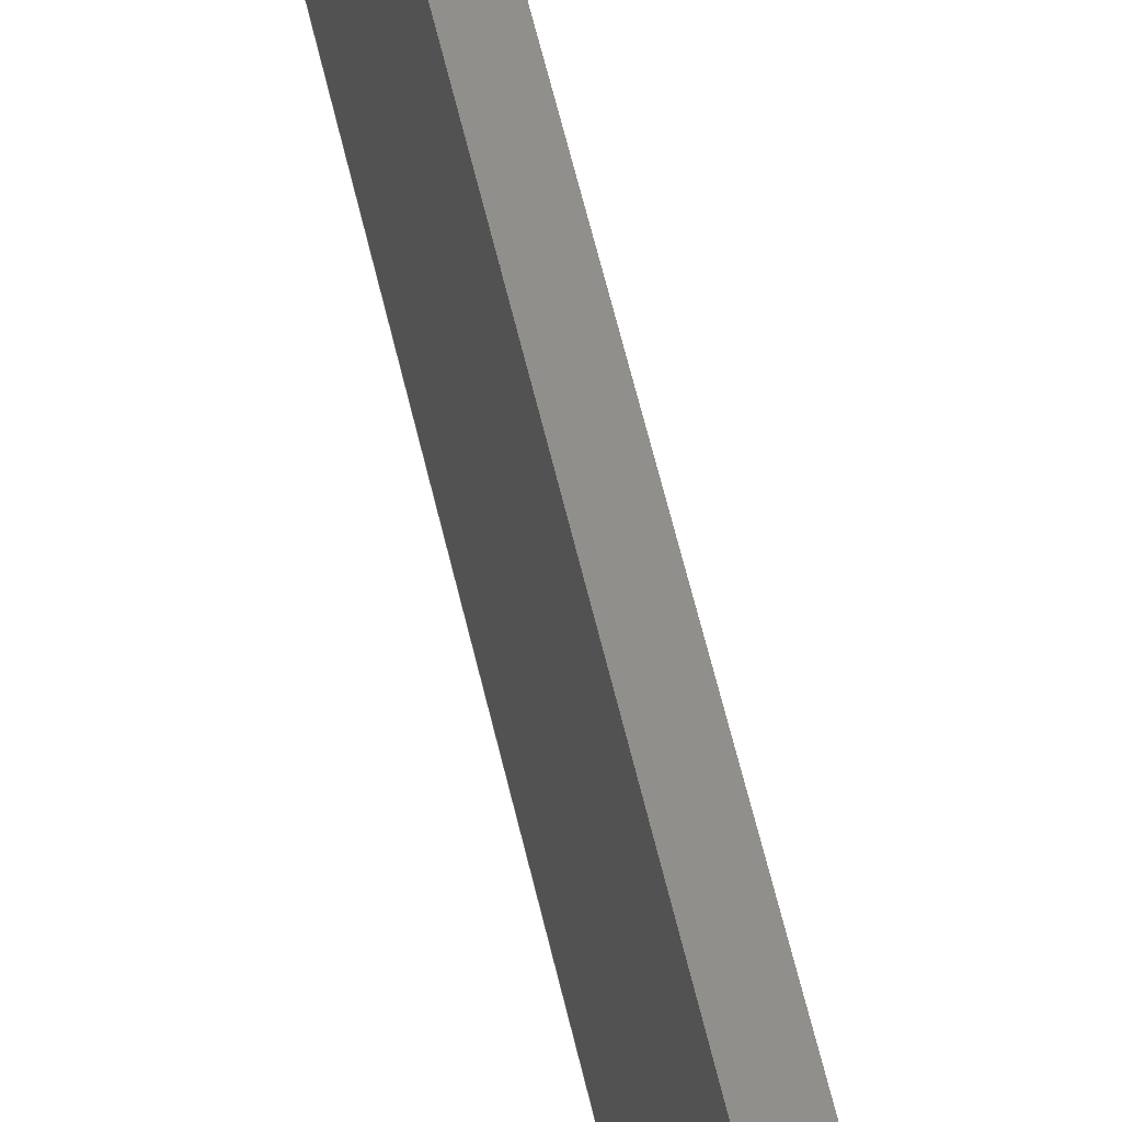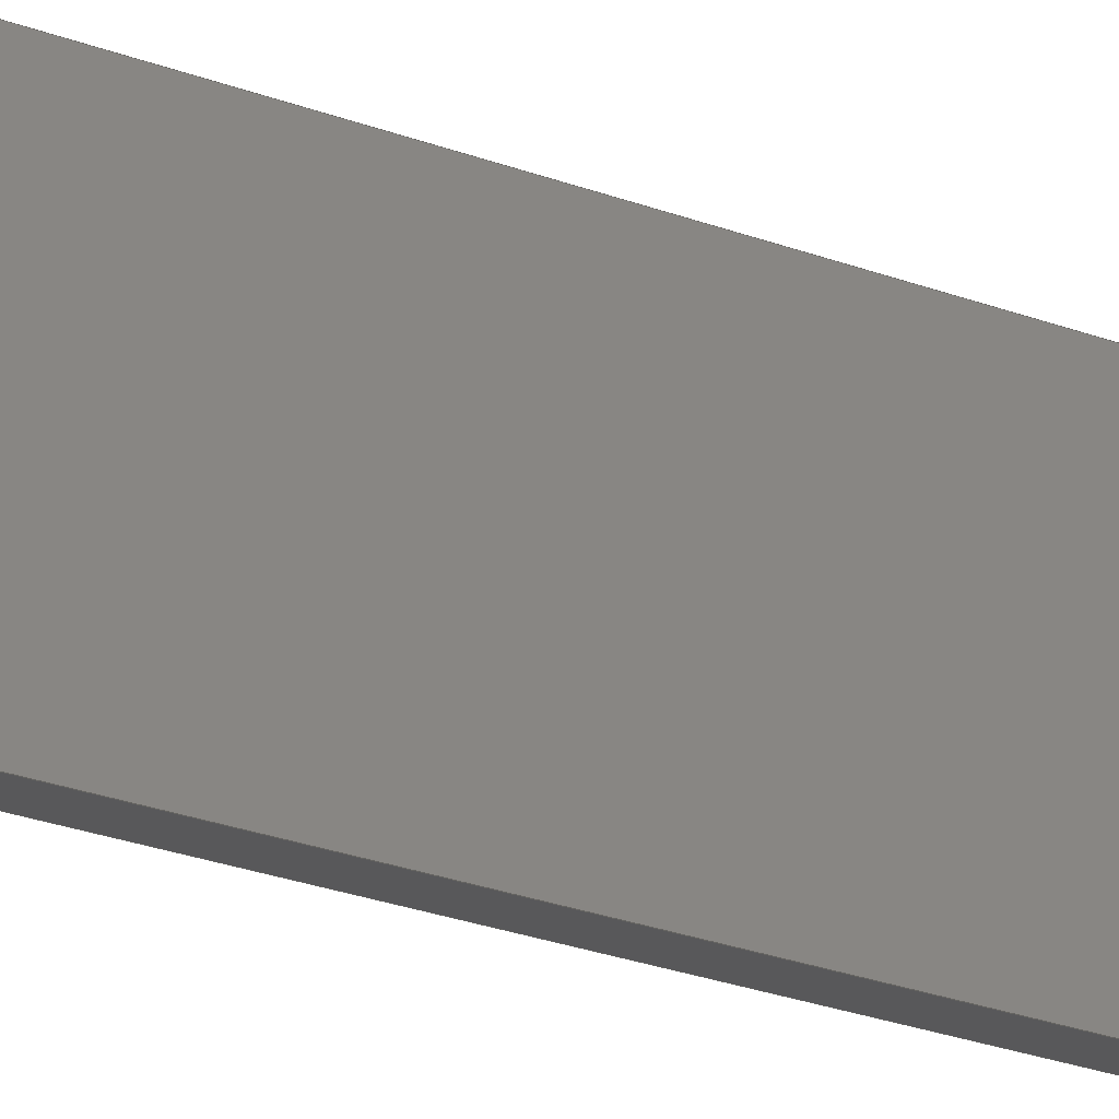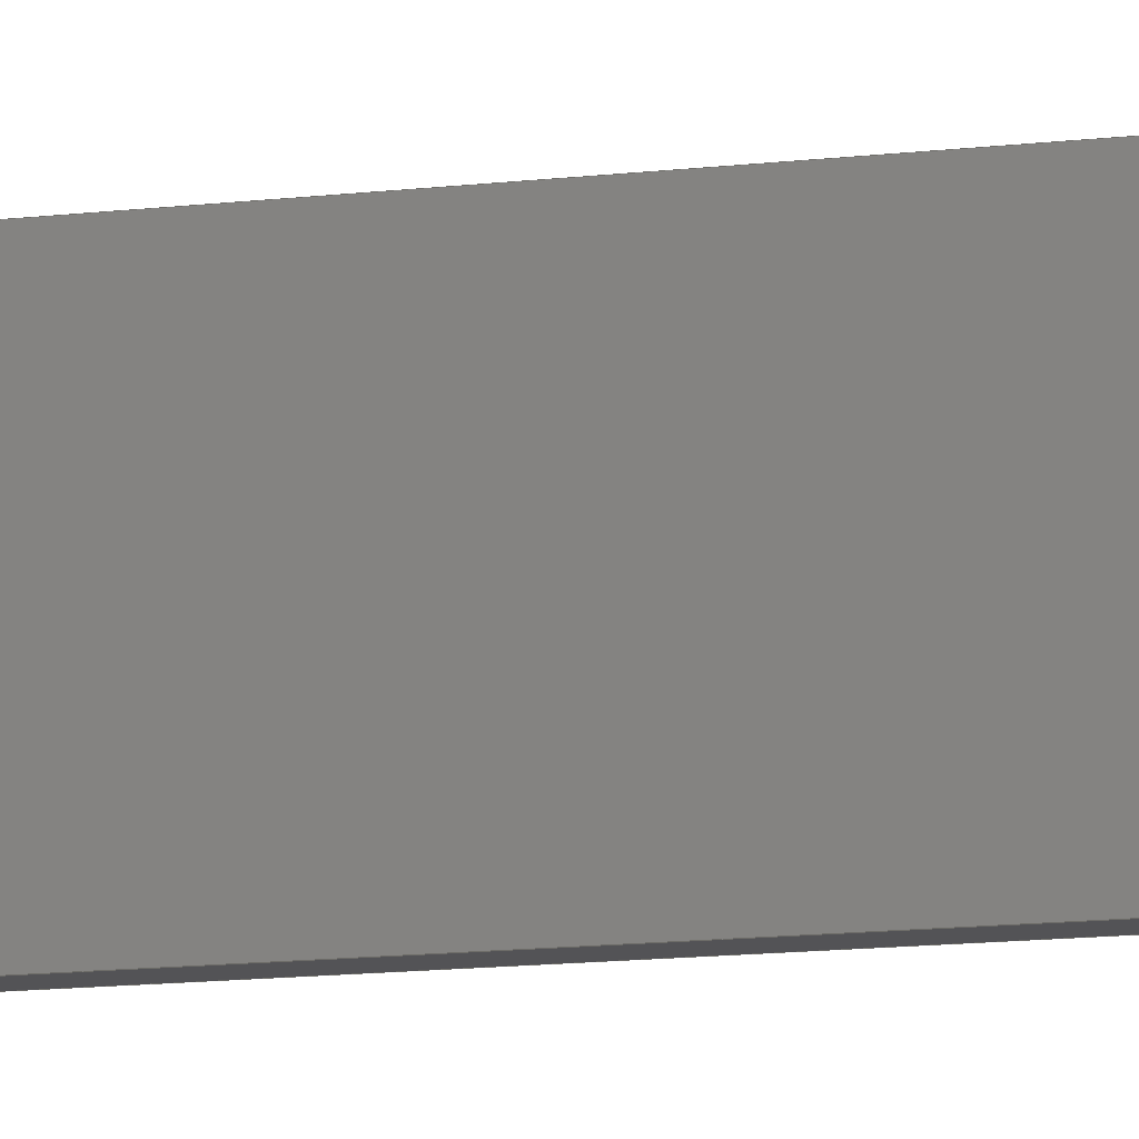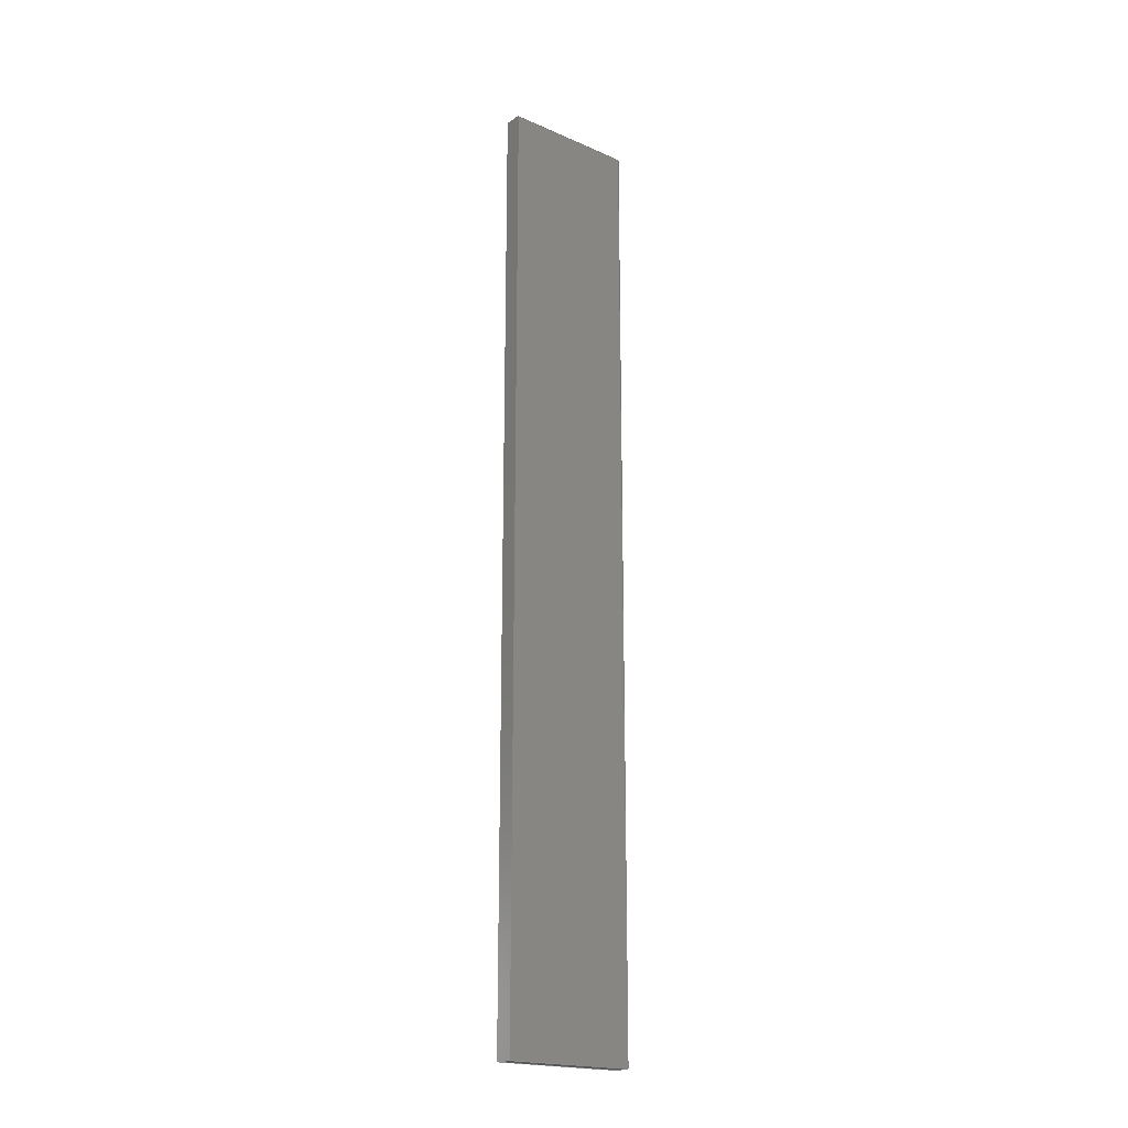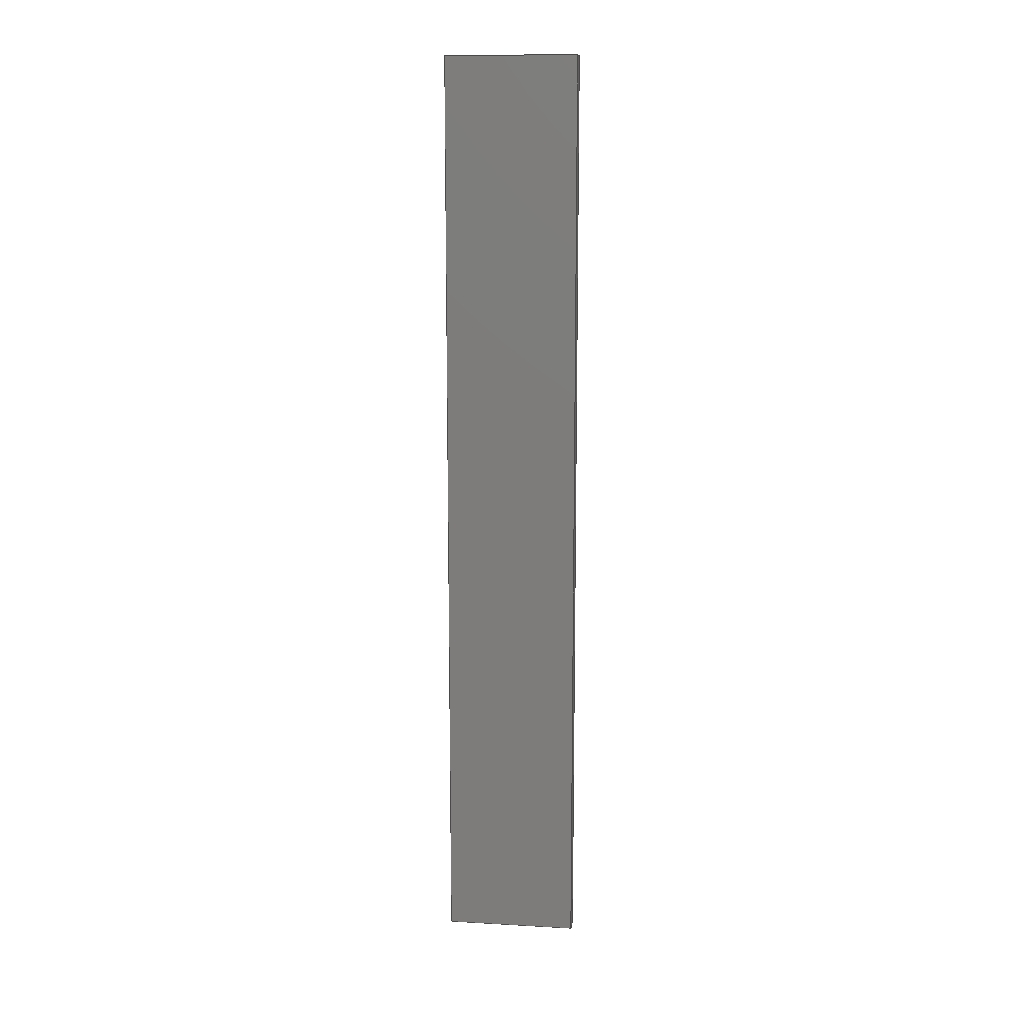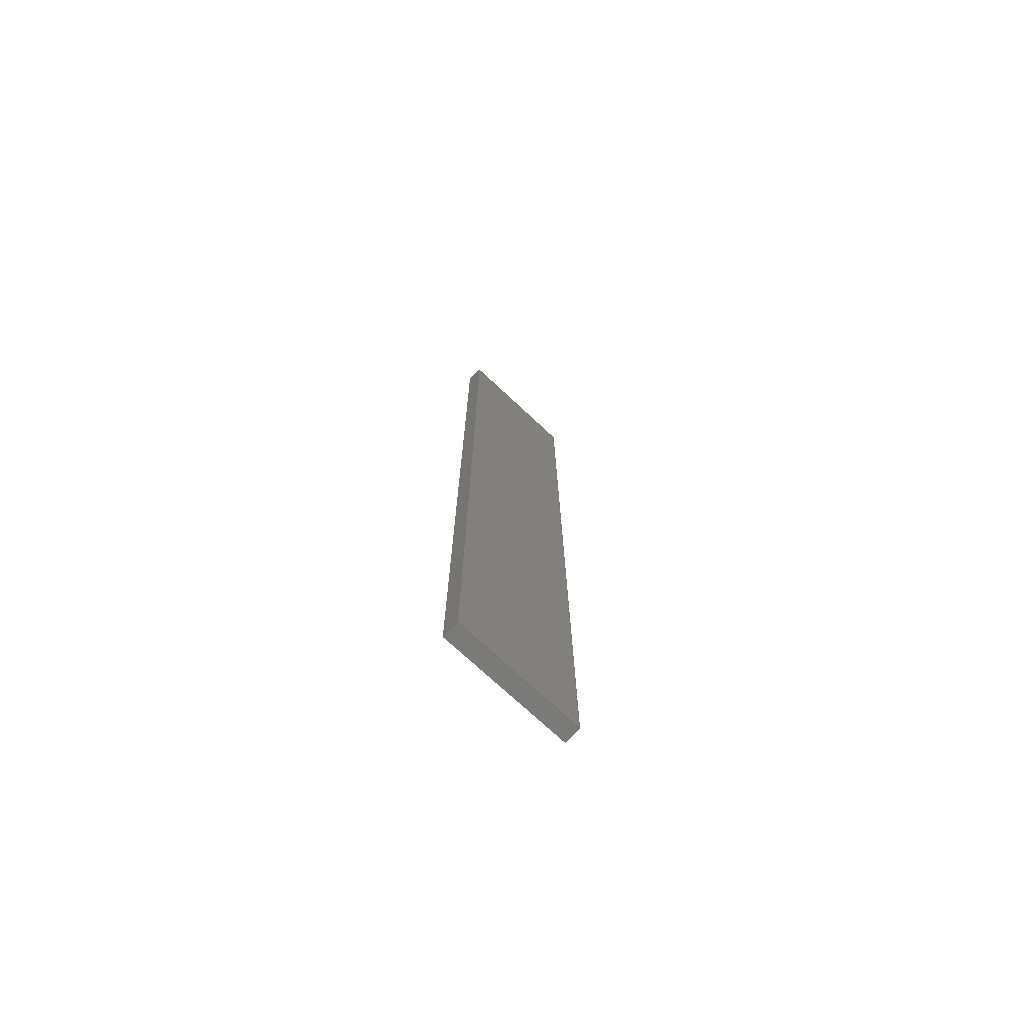
<metadata>
{"format":"step","ext":"step","renderer":"f3d","projection":"perspective","resolution":1024,"background":"white","views":[{"elev":49.5,"azim":-11.5,"up":"+Z"},{"elev":-19.9,"azim":-127.7,"up":"+Z"},{"elev":-10.9,"azim":-71.9,"up":"+Z"},{"elev":-19.7,"azim":51.2,"up":"+Y"},{"elev":12.3,"azim":97.5,"up":"+Y"},{"elev":-73.0,"azim":46.9,"up":"+Y"}]}
</metadata>
<code>
ISO-10303-21;
DATA;
#1=MECHANICAL_DESIGN_GEOMETRIC_PRESENTATION_REPRESENTATION('',(#4),#174);
#2=SHAPE_REPRESENTATION_RELATIONSHIP('SRR','None',#181,#3);
#3=ADVANCED_BREP_SHAPE_REPRESENTATION('',(#5),#173);
#4=STYLED_ITEM('',(#191),#5);
#5=MANIFOLD_SOLID_BREP('Body1',#98);
#6=FACE_OUTER_BOUND('',#12,.T.);
#7=FACE_OUTER_BOUND('',#13,.T.);
#8=FACE_OUTER_BOUND('',#14,.T.);
#9=FACE_OUTER_BOUND('',#15,.T.);
#10=FACE_OUTER_BOUND('',#16,.T.);
#11=FACE_OUTER_BOUND('',#17,.T.);
#12=EDGE_LOOP('',(#62,#63,#64,#65));
#13=EDGE_LOOP('',(#66,#67,#68,#69));
#14=EDGE_LOOP('',(#70,#71,#72,#73));
#15=EDGE_LOOP('',(#74,#75,#76,#77));
#16=EDGE_LOOP('',(#78,#79,#80,#81));
#17=EDGE_LOOP('',(#82,#83,#84,#85));
#18=LINE('',#148,#30);
#19=LINE('',#150,#31);
#20=LINE('',#152,#32);
#21=LINE('',#153,#33);
#22=LINE('',#156,#34);
#23=LINE('',#158,#35);
#24=LINE('',#159,#36);
#25=LINE('',#162,#37);
#26=LINE('',#164,#38);
#27=LINE('',#165,#39);
#28=LINE('',#167,#40);
#29=LINE('',#168,#41);
#30=VECTOR('',#122,1);
#31=VECTOR('',#123,1);
#32=VECTOR('',#124,1);
#33=VECTOR('',#125,1);
#34=VECTOR('',#128,1);
#35=VECTOR('',#129,1);
#36=VECTOR('',#130,1);
#37=VECTOR('',#133,1);
#38=VECTOR('',#134,1);
#39=VECTOR('',#135,1);
#40=VECTOR('',#138,1);
#41=VECTOR('',#139,1);
#42=VERTEX_POINT('',#146);
#43=VERTEX_POINT('',#147);
#44=VERTEX_POINT('',#149);
#45=VERTEX_POINT('',#151);
#46=VERTEX_POINT('',#155);
#47=VERTEX_POINT('',#157);
#48=VERTEX_POINT('',#161);
#49=VERTEX_POINT('',#163);
#50=EDGE_CURVE('',#42,#43,#18,.T.);
#51=EDGE_CURVE('',#43,#44,#19,.T.);
#52=EDGE_CURVE('',#45,#44,#20,.T.);
#53=EDGE_CURVE('',#42,#45,#21,.T.);
#54=EDGE_CURVE('',#46,#42,#22,.T.);
#55=EDGE_CURVE('',#47,#45,#23,.T.);
#56=EDGE_CURVE('',#46,#47,#24,.T.);
#57=EDGE_CURVE('',#48,#46,#25,.T.);
#58=EDGE_CURVE('',#49,#47,#26,.T.);
#59=EDGE_CURVE('',#48,#49,#27,.T.);
#60=EDGE_CURVE('',#43,#48,#28,.T.);
#61=EDGE_CURVE('',#44,#49,#29,.T.);
#62=ORIENTED_EDGE('',*,*,#50,.T.);
#63=ORIENTED_EDGE('',*,*,#51,.T.);
#64=ORIENTED_EDGE('',*,*,#52,.F.);
#65=ORIENTED_EDGE('',*,*,#53,.F.);
#66=ORIENTED_EDGE('',*,*,#54,.T.);
#67=ORIENTED_EDGE('',*,*,#53,.T.);
#68=ORIENTED_EDGE('',*,*,#55,.F.);
#69=ORIENTED_EDGE('',*,*,#56,.F.);
#70=ORIENTED_EDGE('',*,*,#57,.T.);
#71=ORIENTED_EDGE('',*,*,#56,.T.);
#72=ORIENTED_EDGE('',*,*,#58,.F.);
#73=ORIENTED_EDGE('',*,*,#59,.F.);
#74=ORIENTED_EDGE('',*,*,#60,.T.);
#75=ORIENTED_EDGE('',*,*,#59,.T.);
#76=ORIENTED_EDGE('',*,*,#61,.F.);
#77=ORIENTED_EDGE('',*,*,#51,.F.);
#78=ORIENTED_EDGE('',*,*,#61,.T.);
#79=ORIENTED_EDGE('',*,*,#58,.T.);
#80=ORIENTED_EDGE('',*,*,#55,.T.);
#81=ORIENTED_EDGE('',*,*,#52,.T.);
#82=ORIENTED_EDGE('',*,*,#60,.F.);
#83=ORIENTED_EDGE('',*,*,#50,.F.);
#84=ORIENTED_EDGE('',*,*,#54,.F.);
#85=ORIENTED_EDGE('',*,*,#57,.F.);
#86=PLANE('',#112);
#87=PLANE('',#113);
#88=PLANE('',#114);
#89=PLANE('',#115);
#90=PLANE('',#116);
#91=PLANE('',#117);
#92=ADVANCED_FACE('',(#6),#86,.T.);
#93=ADVANCED_FACE('',(#7),#87,.T.);
#94=ADVANCED_FACE('',(#8),#88,.T.);
#95=ADVANCED_FACE('',(#9),#89,.T.);
#96=ADVANCED_FACE('',(#10),#90,.T.);
#97=ADVANCED_FACE('',(#11),#91,.F.);
#98=CLOSED_SHELL('',(#92,#93,#94,#95,#96,#97));
#99=DERIVED_UNIT_ELEMENT(#101,1);
#100=DERIVED_UNIT_ELEMENT(#176,3);
#101=(
MASS_UNIT()
NAMED_UNIT(*)
SI_UNIT(.KILO.,.GRAM.)
);
#102=DERIVED_UNIT((#99,#100));
#103=MEASURE_REPRESENTATION_ITEM('density measure',
POSITIVE_RATIO_MEASURE(7850),#102);
#104=PROPERTY_DEFINITION_REPRESENTATION(#109,#106);
#105=PROPERTY_DEFINITION_REPRESENTATION(#110,#107);
#106=REPRESENTATION('material name',(#108),#173);
#107=REPRESENTATION('density',(#103),#173);
#108=DESCRIPTIVE_REPRESENTATION_ITEM('Steel','Steel');
#109=PROPERTY_DEFINITION('material property','material name',#183);
#110=PROPERTY_DEFINITION('material property','density of part',#183);
#111=AXIS2_PLACEMENT_3D('placement',#144,#118,#119);
#112=AXIS2_PLACEMENT_3D('',#145,#120,#121);
#113=AXIS2_PLACEMENT_3D('',#154,#126,#127);
#114=AXIS2_PLACEMENT_3D('',#160,#131,#132);
#115=AXIS2_PLACEMENT_3D('',#166,#136,#137);
#116=AXIS2_PLACEMENT_3D('',#169,#140,#141);
#117=AXIS2_PLACEMENT_3D('',#170,#142,#143);
#118=DIRECTION('axis',(0,0,1));
#119=DIRECTION('refdir',(1,0,0));
#120=DIRECTION('center_axis',(0,-1,0));
#121=DIRECTION('ref_axis',(0,0,-1));
#122=DIRECTION('',(0,0,-1));
#123=DIRECTION('',(1,0,0));
#124=DIRECTION('',(0,0,-1));
#125=DIRECTION('',(1,0,0));
#126=DIRECTION('center_axis',(0,0,1));
#127=DIRECTION('ref_axis',(0,-1,0));
#128=DIRECTION('',(0,-1,0));
#129=DIRECTION('',(0,-1,0));
#130=DIRECTION('',(1,0,0));
#131=DIRECTION('center_axis',(0,1,0));
#132=DIRECTION('ref_axis',(0,0,1));
#133=DIRECTION('',(0,0,1));
#134=DIRECTION('',(0,0,1));
#135=DIRECTION('',(1,0,0));
#136=DIRECTION('center_axis',(0,0,-1));
#137=DIRECTION('ref_axis',(0,1,0));
#138=DIRECTION('',(0,1,0));
#139=DIRECTION('',(0,1,0));
#140=DIRECTION('center_axis',(1,0,0));
#141=DIRECTION('ref_axis',(0,0,-1));
#142=DIRECTION('center_axis',(1,0,0));
#143=DIRECTION('ref_axis',(0,0,-1));
#144=CARTESIAN_POINT('',(0,0,0));
#145=CARTESIAN_POINT('Origin',(0,-4.445,0.635));
#146=CARTESIAN_POINT('',(0,-4.445,0.635));
#147=CARTESIAN_POINT('',(0,-4.445,-0.635));
#148=CARTESIAN_POINT('',(0,-4.445,0.635));
#149=CARTESIAN_POINT('',(0.1588,-4.445,-0.635));
#150=CARTESIAN_POINT('',(0,-4.445,-0.635));
#151=CARTESIAN_POINT('',(0.1588,-4.445,0.635));
#152=CARTESIAN_POINT('',(0.1588,-4.445,0.635));
#153=CARTESIAN_POINT('',(0,-4.445,0.635));
#154=CARTESIAN_POINT('Origin',(0,4.445,0.635));
#155=CARTESIAN_POINT('',(0,4.445,0.635));
#156=CARTESIAN_POINT('',(0,4.445,0.635));
#157=CARTESIAN_POINT('',(0.1588,4.445,0.635));
#158=CARTESIAN_POINT('',(0.1588,4.445,0.635));
#159=CARTESIAN_POINT('',(0,4.445,0.635));
#160=CARTESIAN_POINT('Origin',(0,4.445,-0.635));
#161=CARTESIAN_POINT('',(0,4.445,-0.635));
#162=CARTESIAN_POINT('',(0,4.445,-0.635));
#163=CARTESIAN_POINT('',(0.1588,4.445,-0.635));
#164=CARTESIAN_POINT('',(0.1588,4.445,-0.635));
#165=CARTESIAN_POINT('',(0,4.445,-0.635));
#166=CARTESIAN_POINT('Origin',(0,-4.445,-0.635));
#167=CARTESIAN_POINT('',(0,-4.445,-0.635));
#168=CARTESIAN_POINT('',(0.1588,-4.445,-0.635));
#169=CARTESIAN_POINT('Origin',(0.1588,0,0));
#170=CARTESIAN_POINT('Origin',(0,0,0));
#171=UNCERTAINTY_MEASURE_WITH_UNIT(LENGTH_MEASURE(0.001),#175,
'DISTANCE_ACCURACY_VALUE',
'Maximum model space distance between geometric entities at asserted c
onnectivities');
#172=UNCERTAINTY_MEASURE_WITH_UNIT(LENGTH_MEASURE(0.001),#175,
'DISTANCE_ACCURACY_VALUE',
'Maximum model space distance between geometric entities at asserted c
onnectivities');
#173=(
GEOMETRIC_REPRESENTATION_CONTEXT(3)
GLOBAL_UNCERTAINTY_ASSIGNED_CONTEXT((#171))
GLOBAL_UNIT_ASSIGNED_CONTEXT((#175,#177,#178))
REPRESENTATION_CONTEXT('','3D')
);
#174=(
GEOMETRIC_REPRESENTATION_CONTEXT(3)
GLOBAL_UNCERTAINTY_ASSIGNED_CONTEXT((#172))
GLOBAL_UNIT_ASSIGNED_CONTEXT((#175,#177,#178))
REPRESENTATION_CONTEXT('','3D')
);
#175=(
LENGTH_UNIT()
NAMED_UNIT(*)
SI_UNIT(.CENTI.,.METRE.)
);
#176=(
LENGTH_UNIT()
NAMED_UNIT(*)
SI_UNIT($,.METRE.)
);
#177=(
NAMED_UNIT(*)
PLANE_ANGLE_UNIT()
SI_UNIT($,.RADIAN.)
);
#178=(
NAMED_UNIT(*)
SI_UNIT($,.STERADIAN.)
SOLID_ANGLE_UNIT()
);
#179=SHAPE_DEFINITION_REPRESENTATION(#180,#181);
#180=PRODUCT_DEFINITION_SHAPE('',$,#183);
#181=SHAPE_REPRESENTATION('',(#111),#173);
#182=PRODUCT_DEFINITION_CONTEXT('part definition',#187,'design');
#183=PRODUCT_DEFINITION('side panel v1 (1)','side panel v1 (1)',#184,#182);
#184=PRODUCT_DEFINITION_FORMATION('',$,#189);
#185=PRODUCT_RELATED_PRODUCT_CATEGORY('side panel v1 (1)',
'side panel v1 (1)',(#189));
#186=APPLICATION_PROTOCOL_DEFINITION('international standard',
'automotive_design',2009,#187);
#187=APPLICATION_CONTEXT(
'Core Data for Automotive Mechanical Design Process');
#188=PRODUCT_CONTEXT('part definition',#187,'mechanical');
#189=PRODUCT('side panel v1 (1)','side panel v1 (1)',$,(#188));
#190=PRESENTATION_STYLE_ASSIGNMENT((#192));
#191=PRESENTATION_STYLE_ASSIGNMENT((#193));
#192=SURFACE_STYLE_USAGE(.BOTH.,#194);
#193=SURFACE_STYLE_USAGE(.BOTH.,#195);
#194=SURFACE_SIDE_STYLE('',(#196));
#195=SURFACE_SIDE_STYLE('',(#197));
#196=SURFACE_STYLE_FILL_AREA(#198);
#197=SURFACE_STYLE_FILL_AREA(#199);
#198=FILL_AREA_STYLE('Steel - Satin',(#200));
#199=FILL_AREA_STYLE('Plastic - Glossy (Yellow)',(#201));
#200=FILL_AREA_STYLE_COLOUR('Steel - Satin',#202);
#201=FILL_AREA_STYLE_COLOUR('Plastic - Glossy (Yellow)',#203);
#202=COLOUR_RGB('Steel - Satin',0.6275,0.6275,0.6275);
#203=COLOUR_RGB('Plastic - Glossy (Yellow)',0.9098,0.6784,
0.1373);
ENDSEC;
END-ISO-10303-21;

</code>
